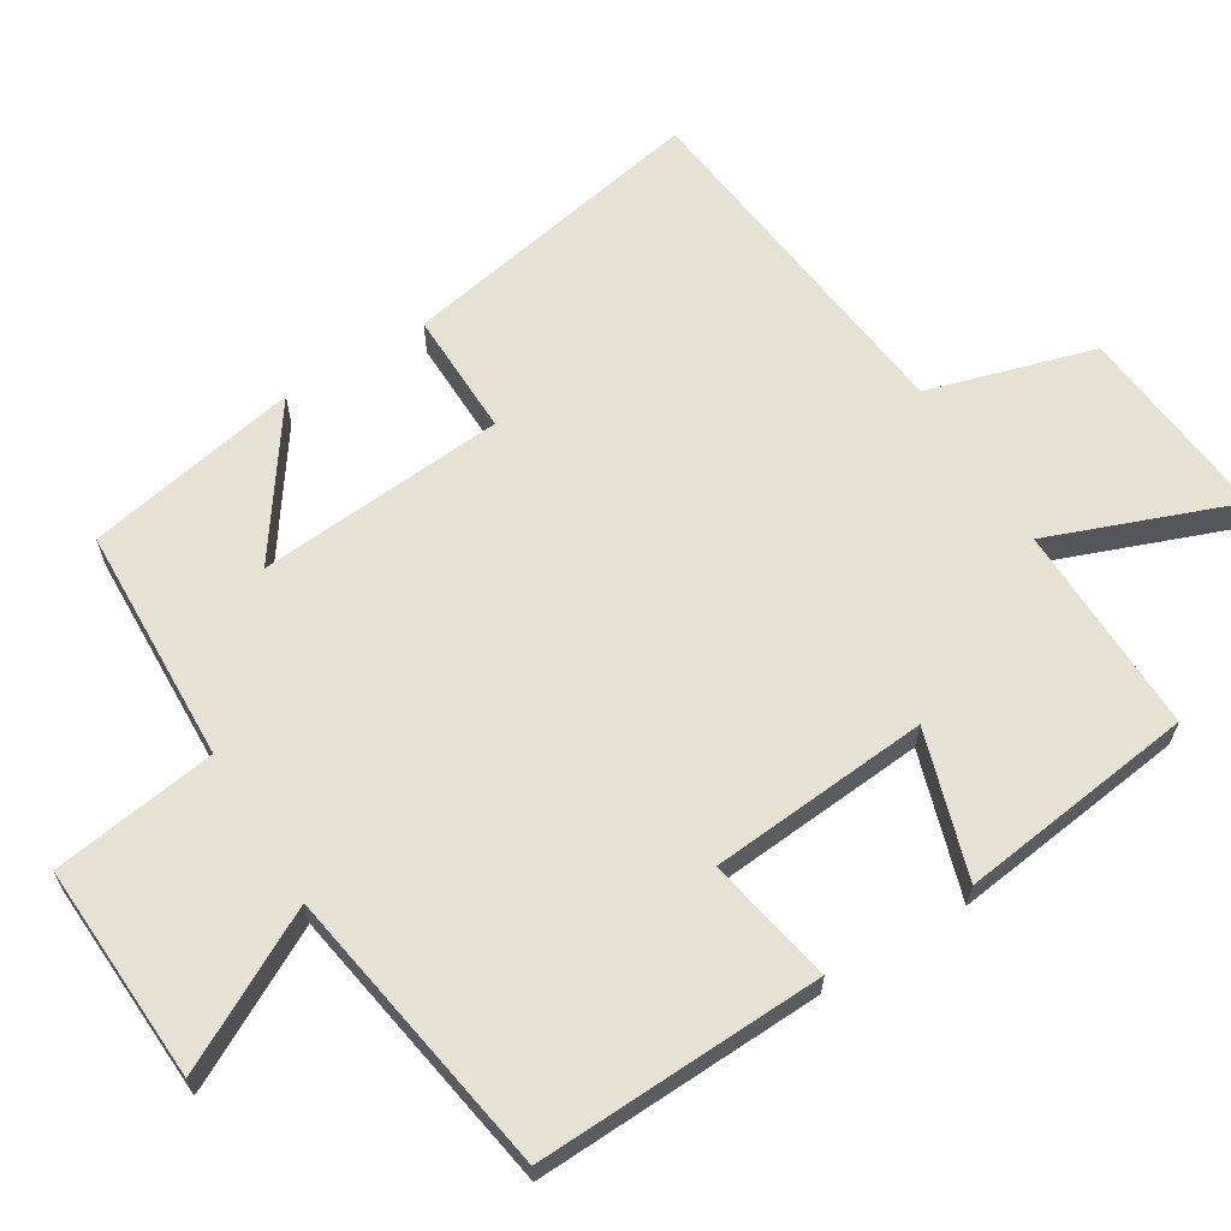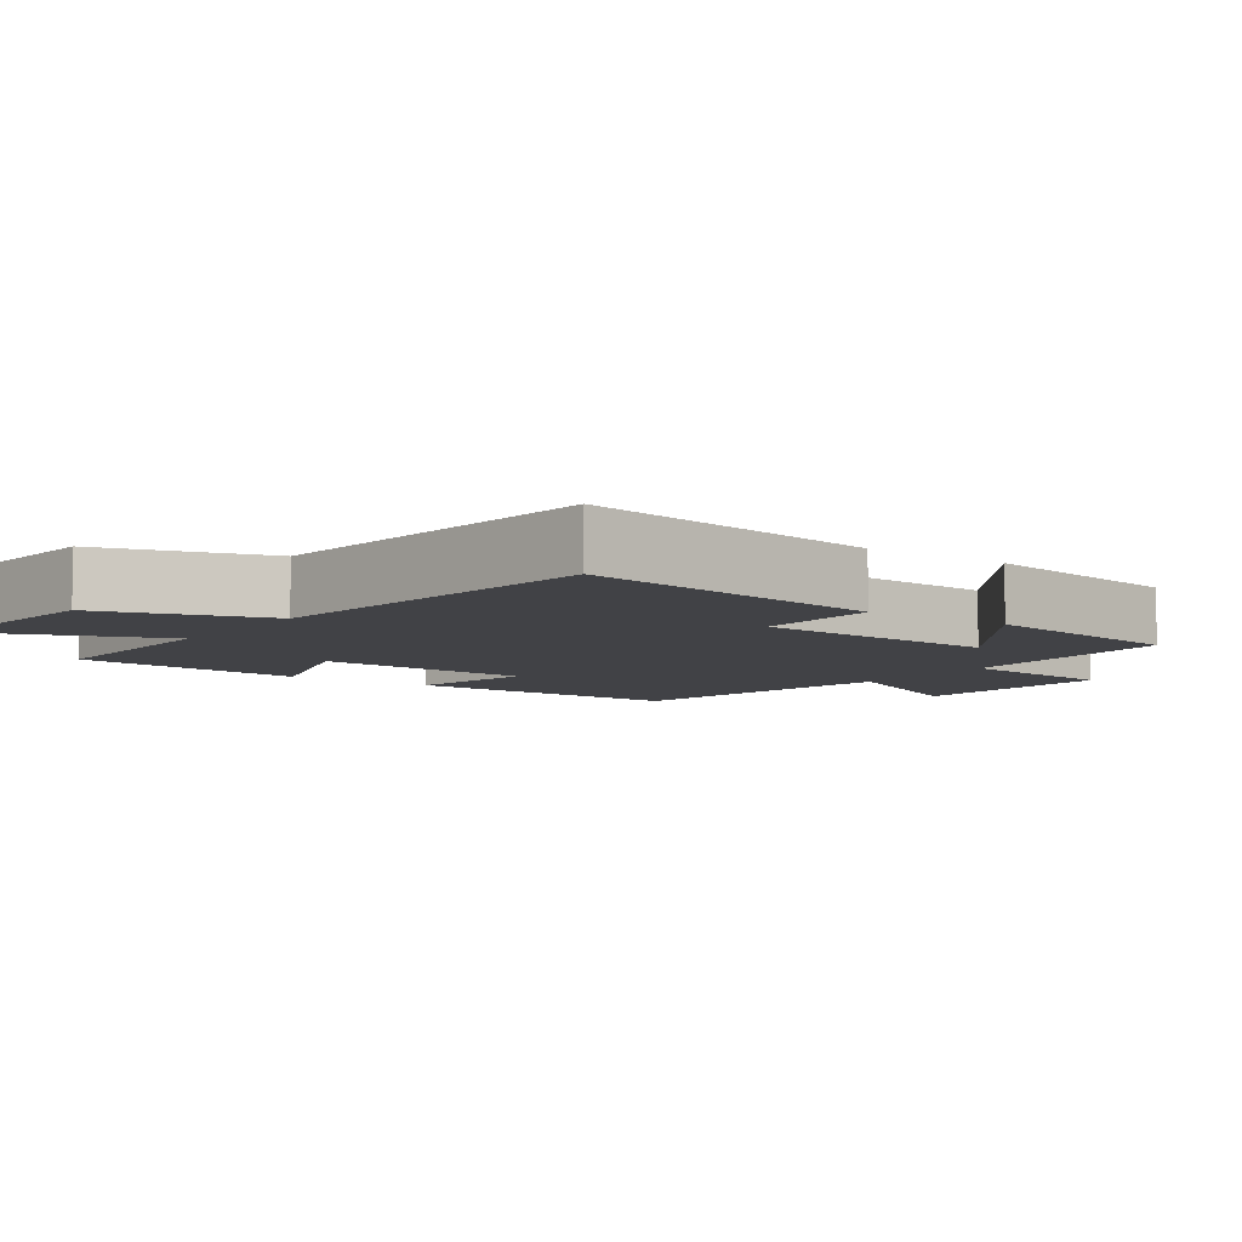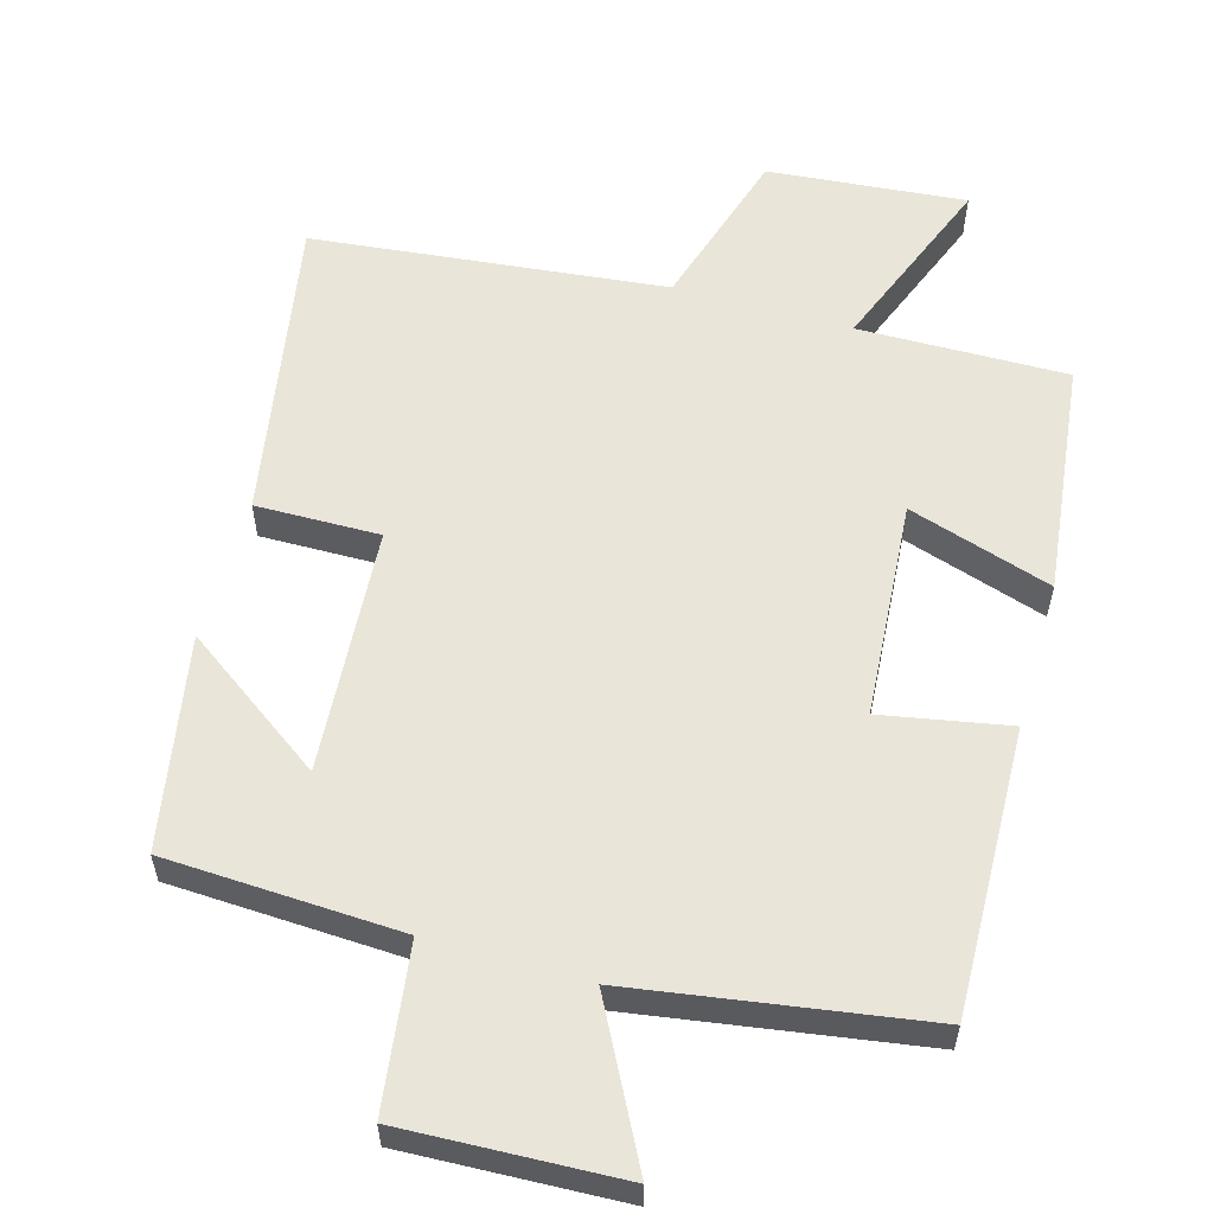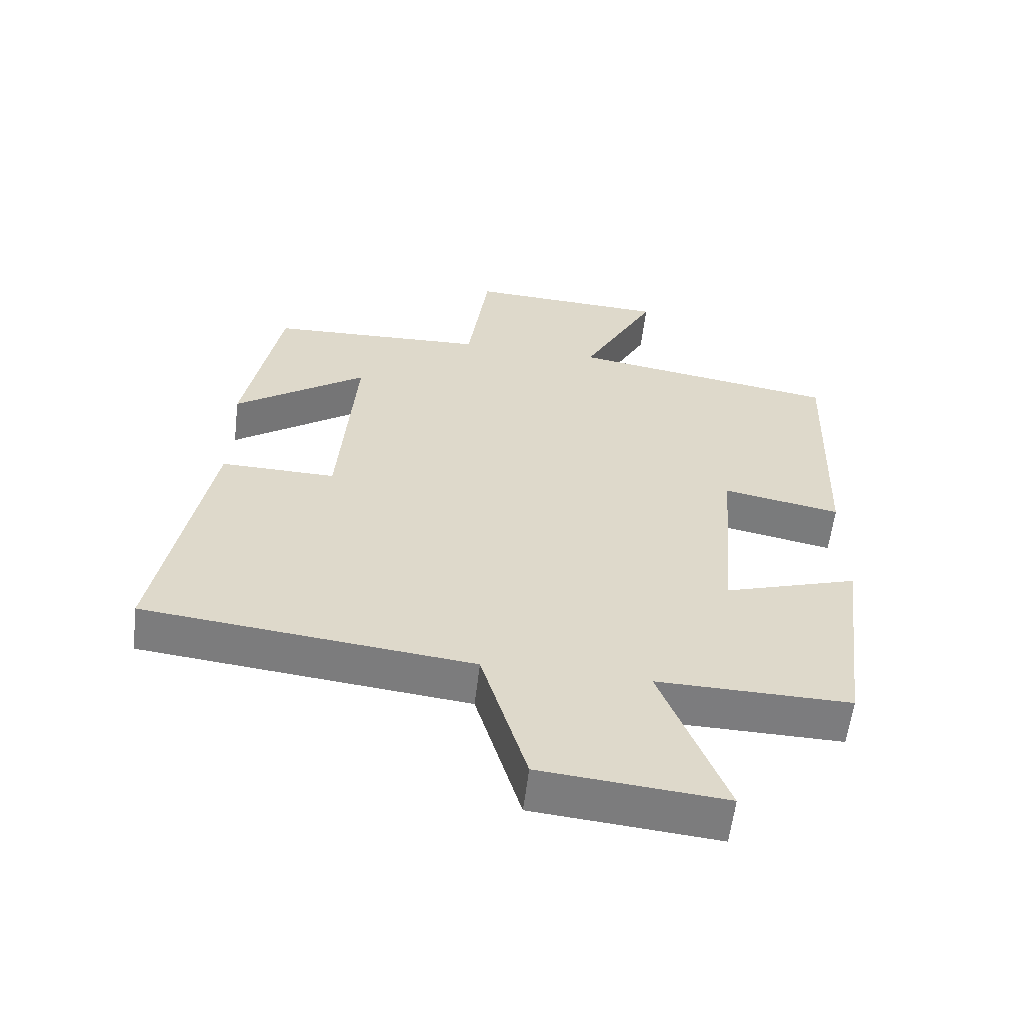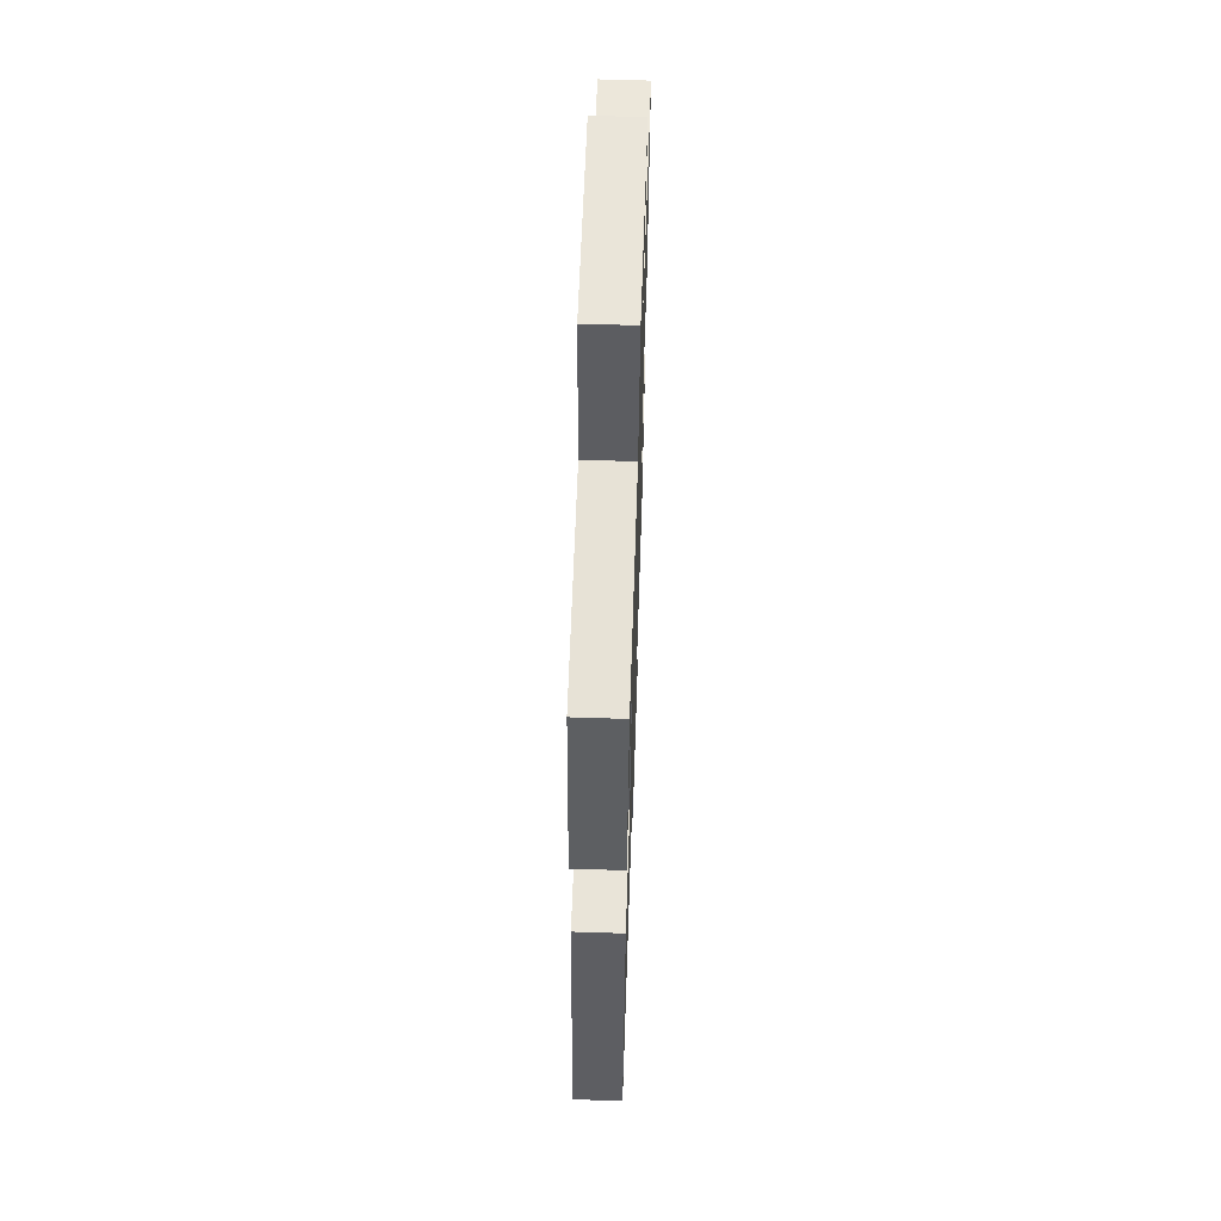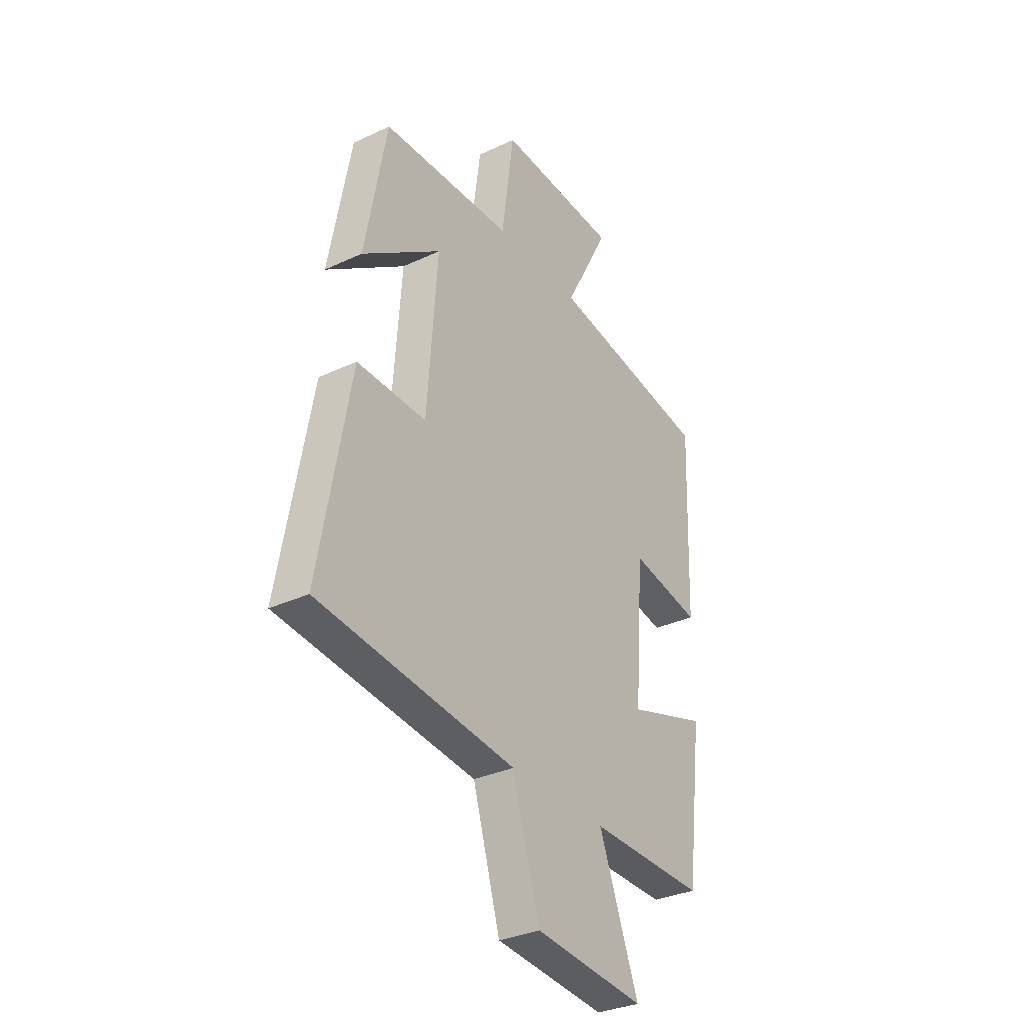
<metadata>
{"format":"obj","ext":"obj","renderer":"f3d","projection":"perspective","resolution":1024,"background":"white","views":[{"elev":64.3,"azim":58.2,"up":"+Y"},{"elev":-6.7,"azim":-125.3,"up":"+Y"},{"elev":57.7,"azim":16.1,"up":"+Y"},{"elev":-58.9,"azim":-6.8,"up":"+Z"},{"elev":61.1,"azim":-88.1,"up":"+Z"},{"elev":-32.4,"azim":-56.8,"up":"+Z"}]}
</metadata>
<code>
v -0.578 0.07 -0.445
v -0.5 0.07 -0.014
v -0.326 0.07 -0.017
v -0.3 0.07 0.329
v -0.5 0.07 0.188
v -0.445 0.07 0.486
v -0.115 0.07 0.5
v -0.083 0.07 0.73
v 0.221 0.07 0.716
v 0.107 0.07 0.5
v 0.514 0.07 0.435
v 0.5 0.07 0.033
v 0.322 0.07 0.067
v 0.298 0.07 -0.239
v 0.5 0.07 -0.175
v 0.459 0.07 -0.505
v 0.166 0.07 -0.5
v 0.265 0.07 -0.757
v -0.013 0.07 -0.731
v -0.082 0.07 -0.5
v -0.578 0 -0.445
v -0.5 0 -0.014
v -0.326 0 -0.017
v -0.3 0 0.329
v -0.5 0 0.188
v -0.445 0 0.486
v -0.115 0 0.5
v -0.083 0 0.73
v 0.221 0 0.716
v 0.107 0 0.5
v 0.514 0 0.435
v 0.5 0 0.033
v 0.322 0 0.067
v 0.298 0 -0.239
v 0.5 0 -0.175
v 0.459 0 -0.505
v 0.166 0 -0.5
v 0.265 0 -0.757
v -0.013 0 -0.731
v -0.082 0 -0.5
f 17 18 19 20
f 17 20 1 2
f 14 15 16 17
f 13 14 17
f 10 11 12 13
f 10 13 17
f 7 8 9 10
f 4 5 6 7
f 3 4 7 10
f 17 2 3
f 3 10 17
f 40 39 38 37
f 22 21 40 37
f 37 36 35 34
f 37 34 33
f 33 32 31 30
f 37 33 30
f 30 29 28 27
f 27 26 25 24
f 30 27 24 23
f 23 22 37
f 37 30 23
f 1 21 22 2
f 2 22 23 3
f 3 23 24 4
f 4 24 25 5
f 5 25 26 6
f 6 26 27 7
f 7 27 28 8
f 8 28 29 9
f 9 29 30 10
f 10 30 31 11
f 11 31 32 12
f 12 32 33 13
f 13 33 34 14
f 14 34 35 15
f 15 35 36 16
f 16 36 37 17
f 17 37 38 18
f 18 38 39 19
f 19 39 40 20
f 20 40 21 1

</code>
